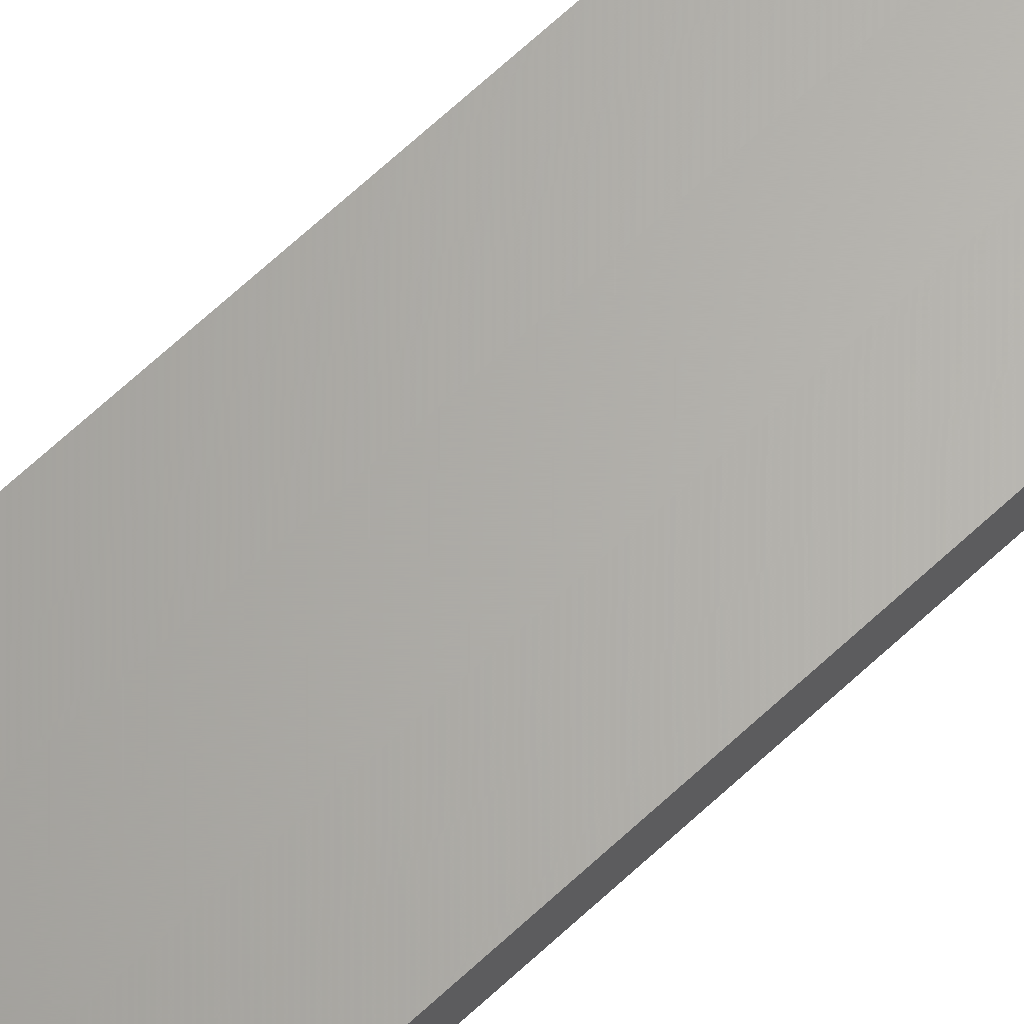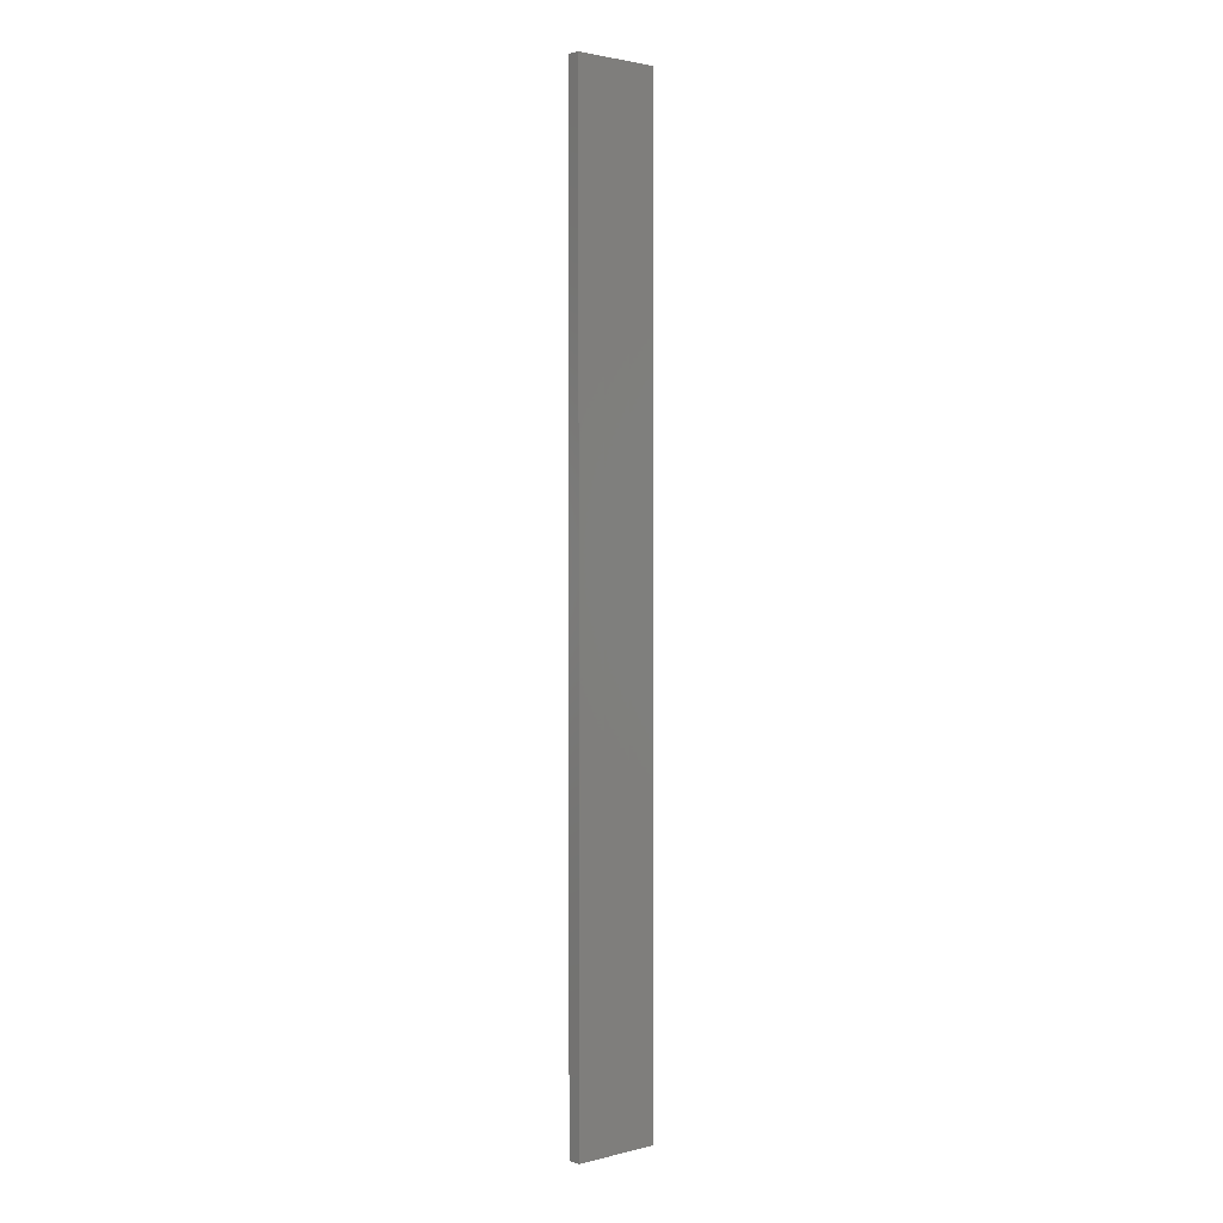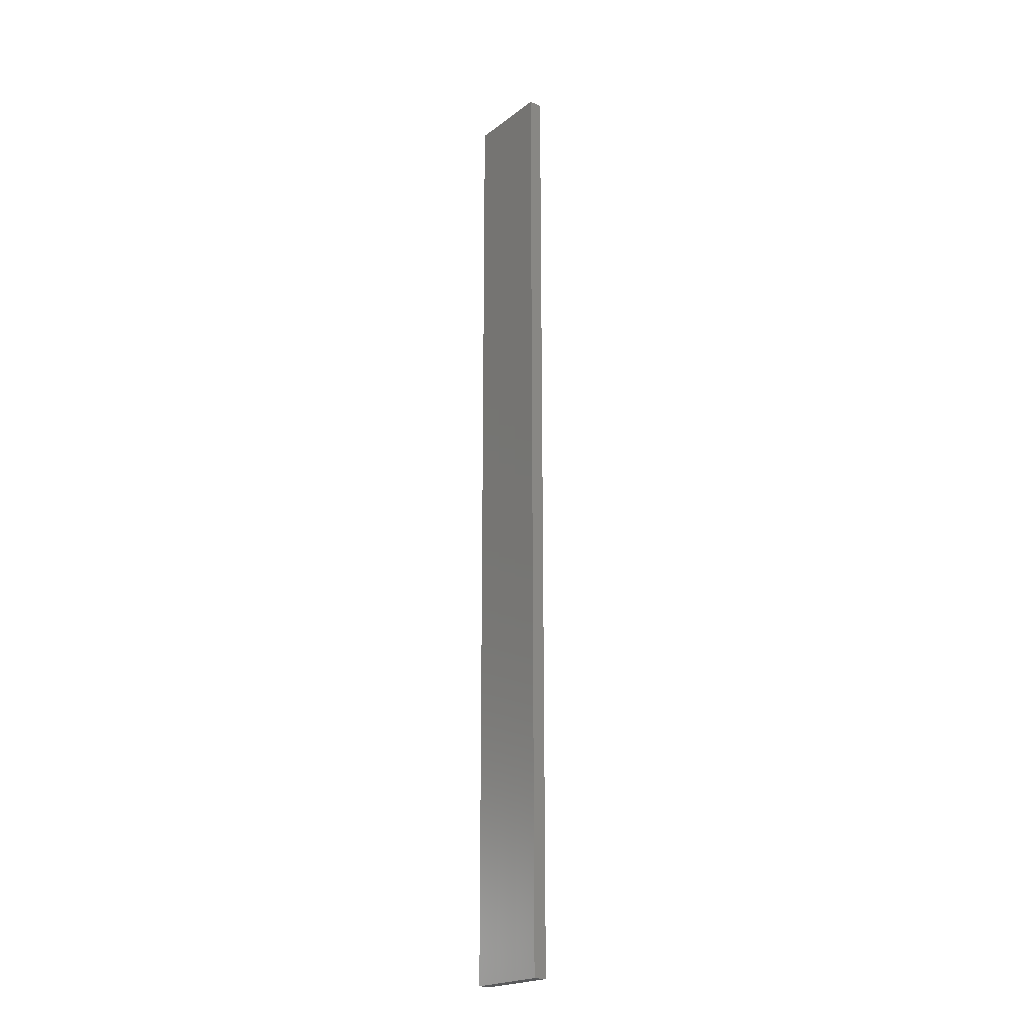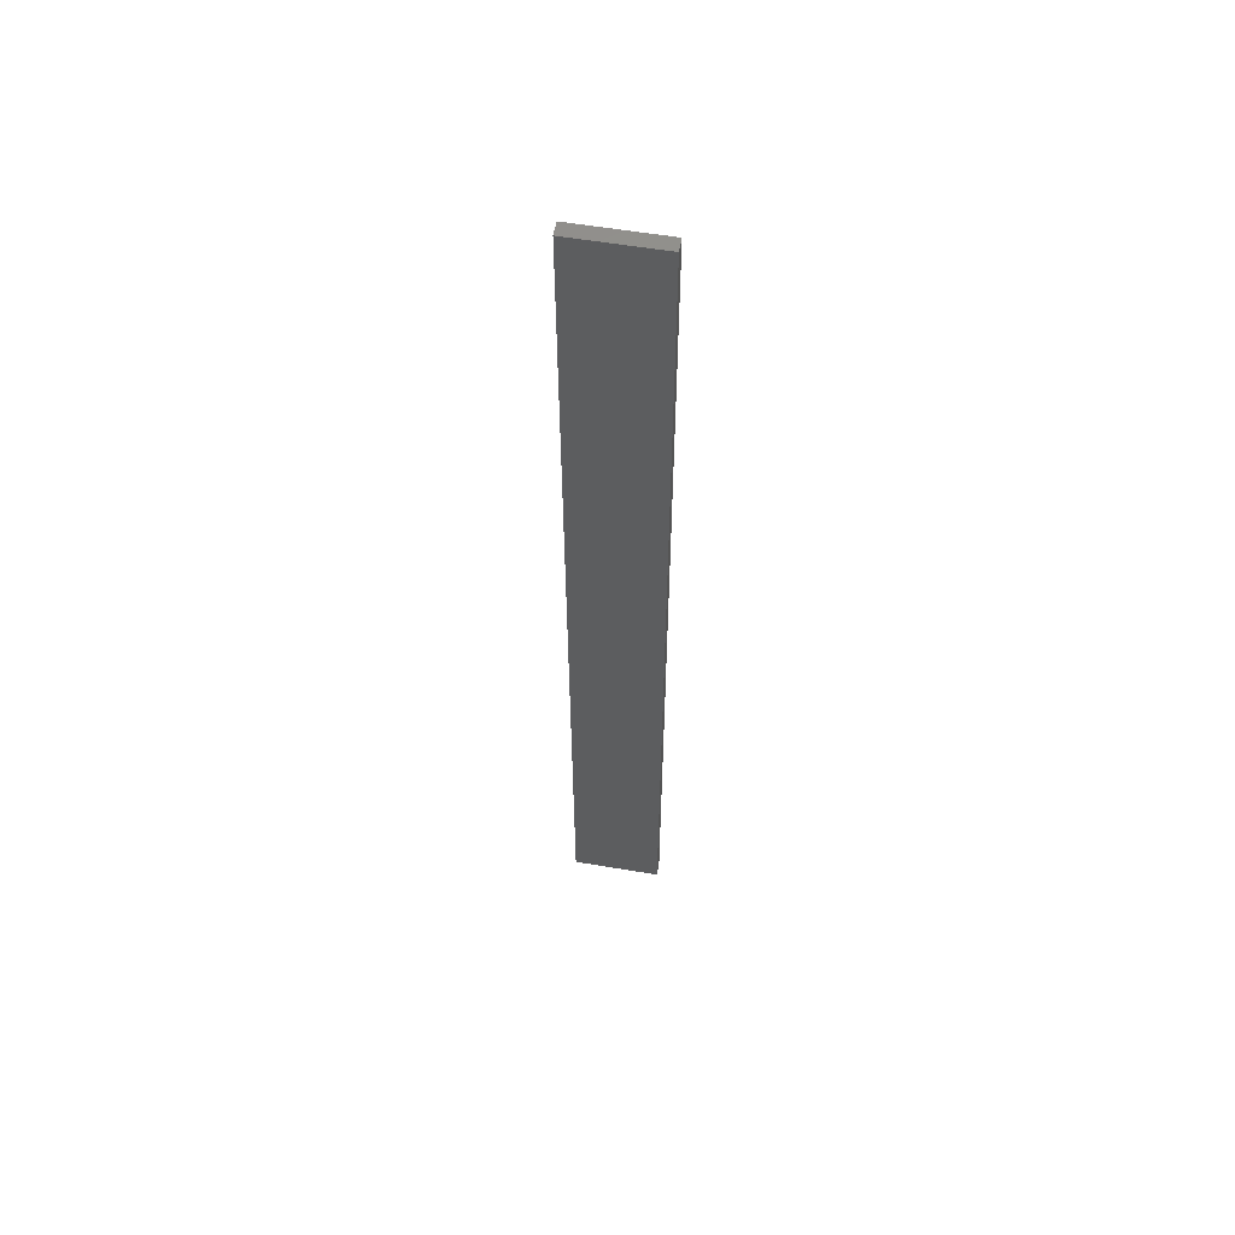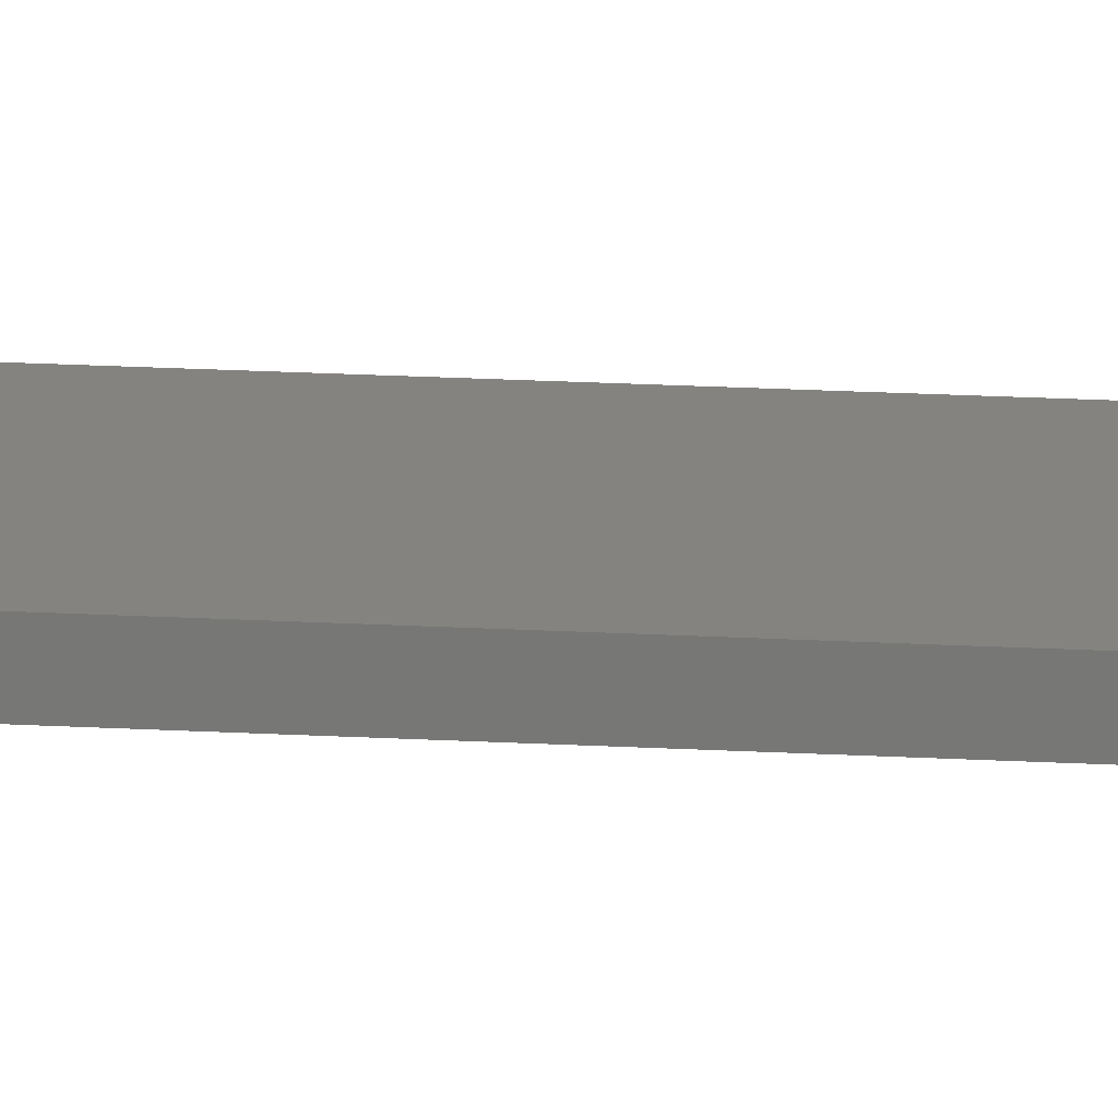
<metadata>
{"format":"stl","ext":"stl","renderer":"f3d","projection":"perspective","resolution":1024,"background":"white","views":[{"elev":64.6,"azim":-133.6,"up":"+Y"},{"elev":2.0,"azim":-41.2,"up":"+Z"},{"elev":-21.1,"azim":-127.2,"up":"+Z"},{"elev":57.3,"azim":10.1,"up":"+Z"},{"elev":19.0,"azim":-83.8,"up":"+Y"}]}
</metadata>
<code>
# stl→obj: 16 verts, 28 faces
v -0.1612 -4.35 192.6
v -0.05289 -4.35 192.6
v -0.05289 -4.35 196.2
v -0.1612 -4.35 196.2
v -0.2696 -4.351 192.6
v -0.2696 -4.351 196.2
v -0.3779 -4.351 196.2
v -0.3779 -4.351 192.6
v -0.3779 -4.301 192.6
v -0.3779 -4.301 196.2
v -0.05309 -4.3 196.2
v -0.1614 -4.3 192.6
v -0.1614 -4.3 196.2
v -0.2696 -4.301 196.2
v -0.05309 -4.3 192.6
v -0.2696 -4.301 192.6
f 1 2 3
f 1 3 4
f 5 4 6
f 5 6 7
f 5 1 4
f 8 5 7
f 9 8 7
f 9 7 10
f 11 12 13
f 13 12 14
f 15 12 11
f 14 16 10
f 12 16 14
f 16 9 10
f 15 11 3
f 2 15 3
f 9 16 8
f 16 5 8
f 16 12 5
f 12 1 5
f 15 2 12
f 12 2 1
f 14 10 7
f 6 14 7
f 4 13 14
f 4 14 6
f 3 11 13
f 3 13 4

</code>
